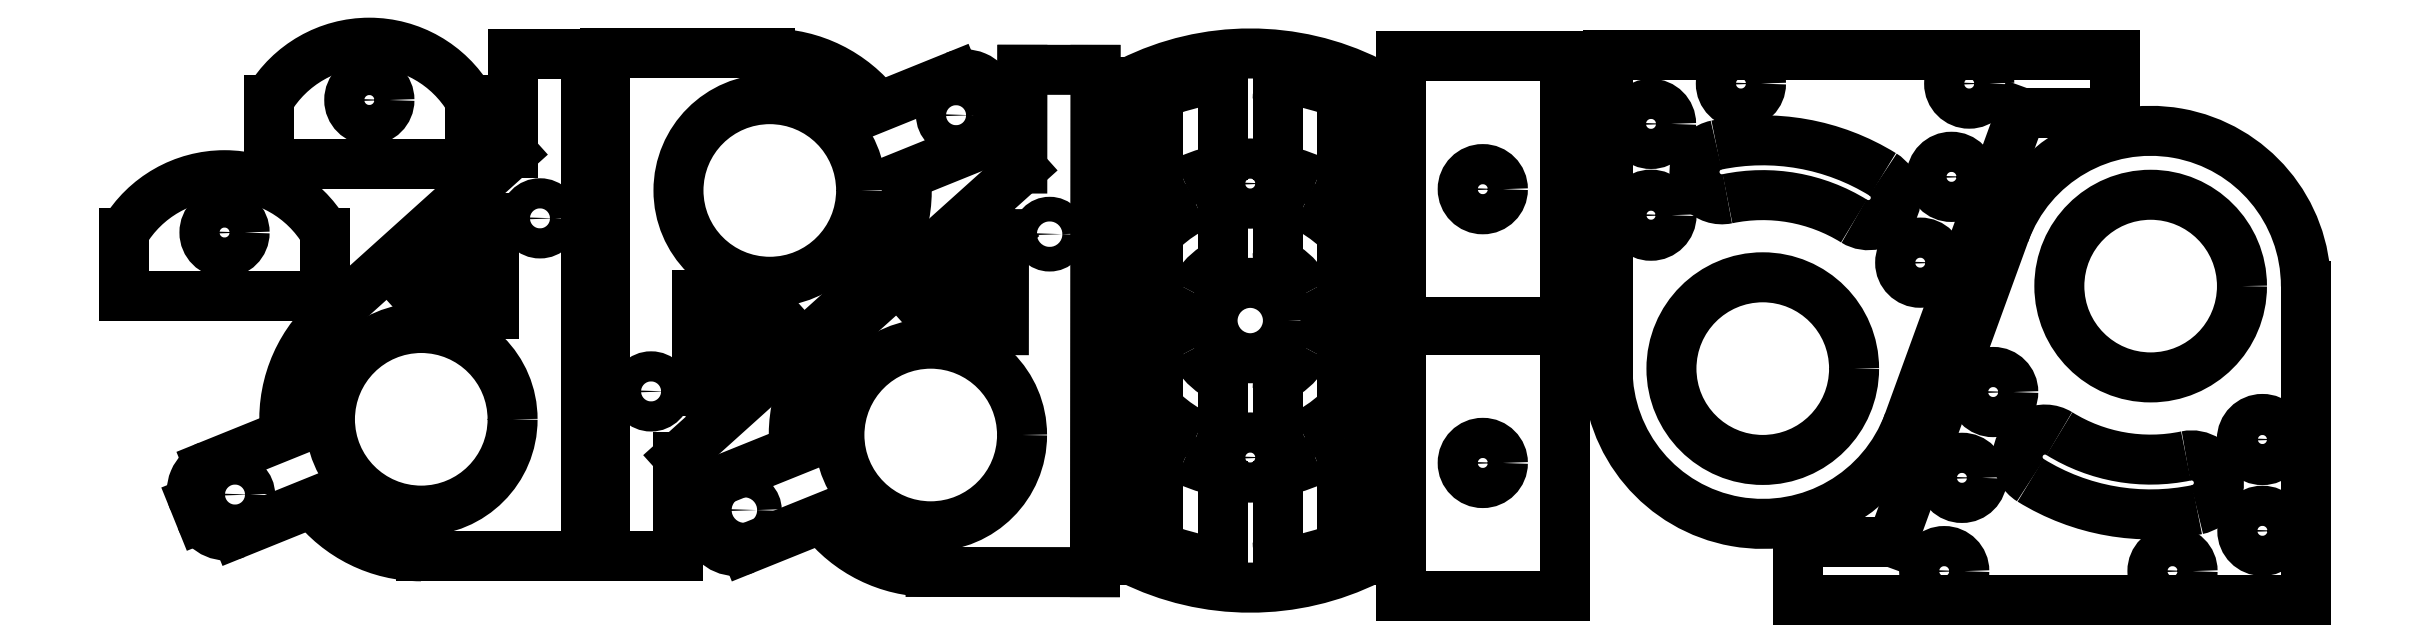
<metadata>
{"format":"dxf","ext":"dxf","renderer":"ezdxf+matplotlib","layout":"modelspace","background":"white","min_lineweight":24,"dpi":150}
</metadata>
<code>
0
SECTION
2
ENTITIES
0
CIRCLE
8
0
10
13.76
20
21.98
40
1.35
0
LINE
8
0
10
8.754
20
11.47
11
8.764
21
21.99
0
ARC
8
0
10
0.743
20
-0.008764
40
14
50
55.1
51
93.73
0
LINE
8
0
10
8.764
20
21.99
11
-0.1684
21
13.96
0
CIRCLE
8
0
10
-19.66
20
-8.231
40
1.35
0
LINE
8
0
10
-24.17
20
-8.969
11
-23.42
21
-10.82
0
ARC
8
0
10
-20.64
20
-9.703
40
3
50
201.9
51
291.9
0
LINE
8
0
10
-19.52
20
-12.49
11
-11.17
21
-9.122
0
ARC
8
0
10
0.743
20
-0.008764
40
15
50
217.4
51
269.9
0
LINE
8
0
10
0.7289
20
-15.01
11
18.73
21
-15.03
0
LINE
8
0
10
18.73
20
-15.03
11
18.78
21
39.97
0
LINE
8
0
10
18.78
20
39.97
11
10.78
21
39.98
0
LINE
8
0
10
10.78
20
39.98
11
10.77
21
29.17
0
LINE
8
0
10
10.77
20
29.17
11
-9.283
21
11.15
0
ARC
8
0
10
0.743
20
-0.008764
40
15
50
131.9
51
186.5
0
LINE
8
0
10
-14.16
20
-1.702
11
-22.51
21
-5.065
0
ARC
8
0
10
-21.39
20
-7.848
40
3
50
111.9
51
201.9
0
CIRCLE
8
0
10
0.743
20
-0.008764
40
10
0
LINE
8
0
10
22.67
20
-13.65
11
22.67
21
38.69
0
ARC
8
0
10
35.73
20
12.52
40
29.25
50
243.5
51
296.5
0
LINE
8
0
10
48.8
20
38.69
11
48.8
21
-13.65
0
ARC
8
0
10
35.73
20
12.52
40
29.25
50
63.48
51
116.5
0
CIRCLE
8
0
10
35.73
20
12.52
40
4.128
0
CIRCLE
8
0
10
35.73
20
27.52
40
2.2
0
CIRCLE
8
0
10
35.73
20
-2.477
40
2.2
0
ARC
8
0
10
30.73
20
1.801
40
2
50
245
51
0
0
ARC
8
0
10
35.73
20
12.52
40
13.83
50
227
51
245
0
ARC
8
0
10
27.67
20
3.865
40
2
50
180
51
227
0
LINE
8
0
10
25.67
20
8.523
11
25.67
21
3.865
0
ARC
8
0
10
27.67
20
8.523
40
2
50
26.39
51
180
0
ARC
8
0
10
35.73
20
12.52
40
7
50
206.4
51
236.3
0
ARC
8
0
10
30.73
20
5.04
40
2
50
0
51
56.25
0
LINE
8
0
10
32.73
20
1.801
11
32.73
21
5.04
0
ARC
8
0
10
40.73
20
36.74
40
2
50
78.34
51
180
0
ARC
8
0
10
35.73
20
12.52
40
26.73
50
70.97
51
78.34
0
ARC
8
0
10
43.8
20
35.9
40
2
50
0
51
70.97
0
LINE
8
0
10
45.8
20
29.54
11
45.8
21
35.9
0
ARC
8
0
10
43.8
20
29.54
40
2
50
244.7
51
0
0
ARC
8
0
10
35.73
20
12.52
40
16.83
50
64.65
51
74.6
0
ARC
8
0
10
40.73
20
30.68
40
2
50
180
51
254.6
0
LINE
8
0
10
38.73
20
36.74
11
38.73
21
30.68
0
ARC
8
0
10
40.73
20
23.25
40
2
50
65
51
180
0
ARC
8
0
10
35.73
20
12.52
40
13.83
50
47.04
51
65
0
ARC
8
0
10
43.8
20
21.18
40
2
50
0
51
47.04
0
LINE
8
0
10
45.8
20
16.52
11
45.8
21
21.18
0
ARC
8
0
10
43.8
20
16.52
40
2
50
206.4
51
0
0
ARC
8
0
10
35.73
20
12.52
40
7
50
26.39
51
56.25
0
ARC
8
0
10
40.73
20
20.01
40
2
50
180
51
236.3
0
LINE
8
0
10
38.73
20
23.25
11
38.73
21
20.01
0
ARC
8
0
10
30.73
20
36.74
40
2
50
0
51
101.7
0
LINE
8
0
10
32.73
20
30.68
11
32.73
21
36.74
0
ARC
8
0
10
30.73
20
30.68
40
2
50
285.4
51
0
0
ARC
8
0
10
35.73
20
12.52
40
16.83
50
105.4
51
115.3
0
ARC
8
0
10
27.67
20
29.54
40
2
50
180
51
295.3
0
LINE
8
0
10
25.67
20
35.9
11
25.67
21
29.54
0
ARC
8
0
10
27.67
20
35.9
40
2
50
109
51
180
0
ARC
8
0
10
35.73
20
12.52
40
26.73
50
101.7
51
109
0
ARC
8
0
10
35.73
20
12.52
40
13.83
50
295
51
313
0
ARC
8
0
10
40.73
20
1.801
40
2
50
180
51
295
0
LINE
8
0
10
38.73
20
5.04
11
38.73
21
1.801
0
ARC
8
0
10
40.73
20
5.04
40
2
50
123.7
51
180
0
ARC
8
0
10
35.73
20
12.52
40
7
50
303.7
51
333.6
0
ARC
8
0
10
43.8
20
8.523
40
2
50
0
51
153.6
0
LINE
8
0
10
45.8
20
3.865
11
45.8
21
8.523
0
ARC
8
0
10
43.8
20
3.865
40
2
50
313
51
0
0
ARC
8
0
10
35.73
20
12.52
40
26.73
50
281.7
51
289
0
ARC
8
0
10
40.73
20
-11.7
40
2
50
180
51
281.7
0
LINE
8
0
10
38.73
20
-5.631
11
38.73
21
-11.7
0
ARC
8
0
10
40.73
20
-5.631
40
2
50
105.4
51
180
0
ARC
8
0
10
35.73
20
12.52
40
16.83
50
285.4
51
295.3
0
ARC
8
0
10
43.8
20
-4.494
40
2
50
0
51
115.3
0
LINE
8
0
10
45.8
20
-10.86
11
45.8
21
-4.494
0
ARC
8
0
10
43.8
20
-10.86
40
2
50
289
51
0
0
ARC
8
0
10
30.73
20
-11.7
40
2
50
258.3
51
0
0
ARC
8
0
10
35.73
20
12.52
40
26.73
50
251
51
258.3
0
ARC
8
0
10
27.67
20
-10.86
40
2
50
180
51
251
0
LINE
8
0
10
25.67
20
-4.494
11
25.67
21
-10.86
0
ARC
8
0
10
27.67
20
-4.494
40
2
50
64.65
51
180
0
ARC
8
0
10
35.73
20
12.52
40
16.83
50
244.7
51
254.6
0
ARC
8
0
10
30.73
20
-5.631
40
2
50
0
51
74.6
0
LINE
8
0
10
32.73
20
-11.7
11
32.73
21
-5.631
0
ARC
8
0
10
30.73
20
20.01
40
2
50
303.7
51
0
0
ARC
8
0
10
35.73
20
12.52
40
7
50
123.7
51
153.6
0
ARC
8
0
10
27.67
20
16.52
40
2
50
180
51
333.6
0
LINE
8
0
10
25.67
20
21.18
11
25.67
21
16.52
0
ARC
8
0
10
27.67
20
21.18
40
2
50
133
51
180
0
ARC
8
0
10
35.73
20
12.52
40
13.83
50
115
51
133
0
ARC
8
0
10
30.73
20
23.25
40
2
50
0
51
115
0
LINE
8
0
10
32.73
20
20.01
11
32.73
21
23.25
0
CIRCLE
8
0
10
61.2
20
26.91
40
2.2
0
LINE
8
0
10
52.2
20
12.37
11
70.2
21
12.37
0
LINE
8
0
10
70.2
20
12.37
11
70.2
21
41.45
0
LINE
8
0
10
70.2
20
41.45
11
52.2
21
41.45
0
LINE
8
0
10
52.2
20
41.45
11
52.2
21
12.37
0
CIRCLE
8
0
10
61.2
20
-3.07
40
2.2
0
LINE
8
0
10
52.2
20
-17.61
11
70.2
21
-17.61
0
LINE
8
0
10
70.2
20
-17.61
11
70.2
21
11.47
0
LINE
8
0
10
70.2
20
11.47
11
52.2
21
11.47
0
LINE
8
0
10
52.2
20
11.47
11
52.2
21
-17.61
0
CIRCLE
8
0
10
114.5
20
38.47
40
2.2
0
CIRCLE
8
0
10
89.46
20
38.47
40
2.2
0
ARC
8
0
10
91.86
20
7.26
40
25
50
58.26
51
101.7
0
ARC
8
0
10
87.38
20
28.8
40
3
50
101.7
51
281.7
0
ARC
8
0
10
91.86
20
7.26
40
19
50
58.26
51
101.7
0
ARC
8
0
10
103.4
20
25.97
40
3
50
238.3
51
58.26
0
CIRCLE
8
0
10
79.62
20
34.06
40
2.2
0
CIRCLE
8
0
10
112.5
20
28.26
40
2.2
0
CIRCLE
8
0
10
109.1
20
18.86
40
2.2
0
CIRCLE
8
0
10
79.62
20
24.06
40
2.25
0
ARC
8
0
10
91.86
20
7.26
40
17
50
180
51
340
0
LINE
8
0
10
74.86
20
41.65
11
74.86
21
7.26
0
LINE
8
0
10
130.5
20
41.65
11
74.86
21
41.65
0
LINE
8
0
10
130.5
20
35.3
11
130.5
21
41.65
0
LINE
8
0
10
120.2
20
35.3
11
130.5
21
35.3
0
LINE
8
0
10
107.8
20
1.445
11
120.2
21
35.3
0
CIRCLE
8
0
10
91.86
20
7.26
40
10
0
CIRCLE
8
0
10
111.7
20
-14.92
40
2.2
0
CIRCLE
8
0
10
136.7
20
-14.92
40
2.2
0
ARC
8
0
10
134.3
20
16.3
40
25
50
238.3
51
281.7
0
ARC
8
0
10
138.8
20
-5.243
40
3
50
281.7
51
101.7
0
ARC
8
0
10
134.3
20
16.3
40
19
50
238.3
51
281.7
0
ARC
8
0
10
122.8
20
-2.414
40
3
50
58.26
51
238.3
0
CIRCLE
8
0
10
146.6
20
-10.5
40
2.2
0
CIRCLE
8
0
10
113.7
20
-4.702
40
2.2
0
CIRCLE
8
0
10
117.1
20
4.695
40
2.2
0
CIRCLE
8
0
10
146.6
20
-0.5032
40
2.25
0
ARC
8
0
10
134.3
20
16.3
40
17
50
0
51
160
0
LINE
8
0
10
151.3
20
-18.09
11
151.3
21
16.3
0
LINE
8
0
10
95.73
20
-18.09
11
151.3
21
-18.09
0
LINE
8
0
10
95.73
20
-11.74
11
95.73
21
-18.09
0
LINE
8
0
10
106
20
-11.74
11
95.73
21
-11.74
0
LINE
8
0
10
118.4
20
22.11
11
106
21
-11.74
0
CIRCLE
8
0
10
134.3
20
16.3
40
10
0
CIRCLE
8
0
10
-29.88
20
4.764
40
1.65
0
LINE
8
0
10
-24.88
20
15.28
11
-24.88
21
4.764
0
ARC
8
0
10
-16.88
20
26.77
40
14
50
235.2
51
273.8
0
LINE
8
0
10
-24.88
20
4.764
11
-15.96
21
12.8
0
CIRCLE
8
0
10
3.518
20
35.01
40
1.65
0
LINE
8
0
10
8.025
20
35.75
11
7.275
21
37.61
0
ARC
8
0
10
4.494
20
36.48
40
3
50
22
51
112
0
LINE
8
0
10
3.37
20
39.26
11
-4.975
21
35.89
0
ARC
8
0
10
-16.88
20
26.77
40
15
50
37.47
51
90
0
LINE
8
0
10
-16.88
20
41.77
11
-34.88
21
41.77
0
LINE
8
0
10
-34.88
20
41.77
11
-34.88
21
-13.23
0
LINE
8
0
10
-34.88
20
-13.23
11
-26.88
21
-13.23
0
LINE
8
0
10
-26.88
20
-13.23
11
-26.88
21
-2.419
0
LINE
8
0
10
-26.88
20
-2.419
11
-6.843
21
15.62
0
ARC
8
0
10
-16.88
20
26.77
40
15
50
312
51
6.534
0
LINE
8
0
10
-1.978
20
28.48
11
6.367
21
31.85
0
ARC
8
0
10
5.243
20
34.63
40
3
50
292
51
22
0
CIRCLE
8
0
10
-16.88
20
26.77
40
10
0
CIRCLE
8
0
10
-42.05
20
23.71
40
1.65
0
LINE
8
0
10
-47.05
20
13.2
11
-47.05
21
23.71
0
ARC
8
0
10
-55.05
20
1.709
40
14
50
55.15
51
93.79
0
LINE
8
0
10
-47.05
20
23.71
11
-55.97
21
15.68
0
CIRCLE
8
0
10
-75.44
20
-6.532
40
1.65
0
LINE
8
0
10
-79.95
20
-7.275
11
-79.2
21
-9.129
0
ARC
8
0
10
-76.42
20
-8.005
40
3
50
202
51
292
0
LINE
8
0
10
-75.3
20
-10.79
11
-66.95
21
-7.415
0
ARC
8
0
10
-55.05
20
1.709
40
15
50
217.5
51
270
0
LINE
8
0
10
-55.05
20
-13.29
11
-37.05
21
-13.29
0
LINE
8
0
10
-37.05
20
-13.29
11
-37.05
21
41.71
0
LINE
8
0
10
-37.05
20
41.71
11
-45.05
21
41.71
0
LINE
8
0
10
-45.05
20
41.71
11
-45.05
21
30.9
0
LINE
8
0
10
-45.05
20
30.9
11
-65.08
21
12.86
0
ARC
8
0
10
-55.05
20
1.709
40
15
50
132
51
186.5
0
LINE
8
0
10
-69.95
20
0.002161
11
-78.29
21
-3.369
0
ARC
8
0
10
-77.17
20
-6.151
40
3
50
112
51
202
0
CIRCLE
8
0
10
-55.05
20
1.709
40
10
0
CIRCLE
8
0
10
-60.73
20
36.67
40
2.2
0
LINE
8
0
10
-49.73
20
29.67
11
-49.73
21
36.67
0
ARC
8
0
10
-60.73
20
30.17
40
12.78
50
30.58
51
149.4
0
LINE
8
0
10
-71.73
20
36.67
11
-71.73
21
29.67
0
LINE
8
0
10
-71.73
20
29.67
11
-49.73
21
29.67
0
CIRCLE
8
0
10
-76.59
20
22.16
40
2.2
0
LINE
8
0
10
-65.59
20
15.16
11
-65.59
21
22.16
0
ARC
8
0
10
-76.59
20
15.66
40
12.78
50
30.58
51
149.4
0
LINE
8
0
10
-87.59
20
22.16
11
-87.59
21
15.16
0
LINE
8
0
10
-87.59
20
15.16
11
-65.59
21
15.16
0
ENDSEC
0
EOF

</code>
